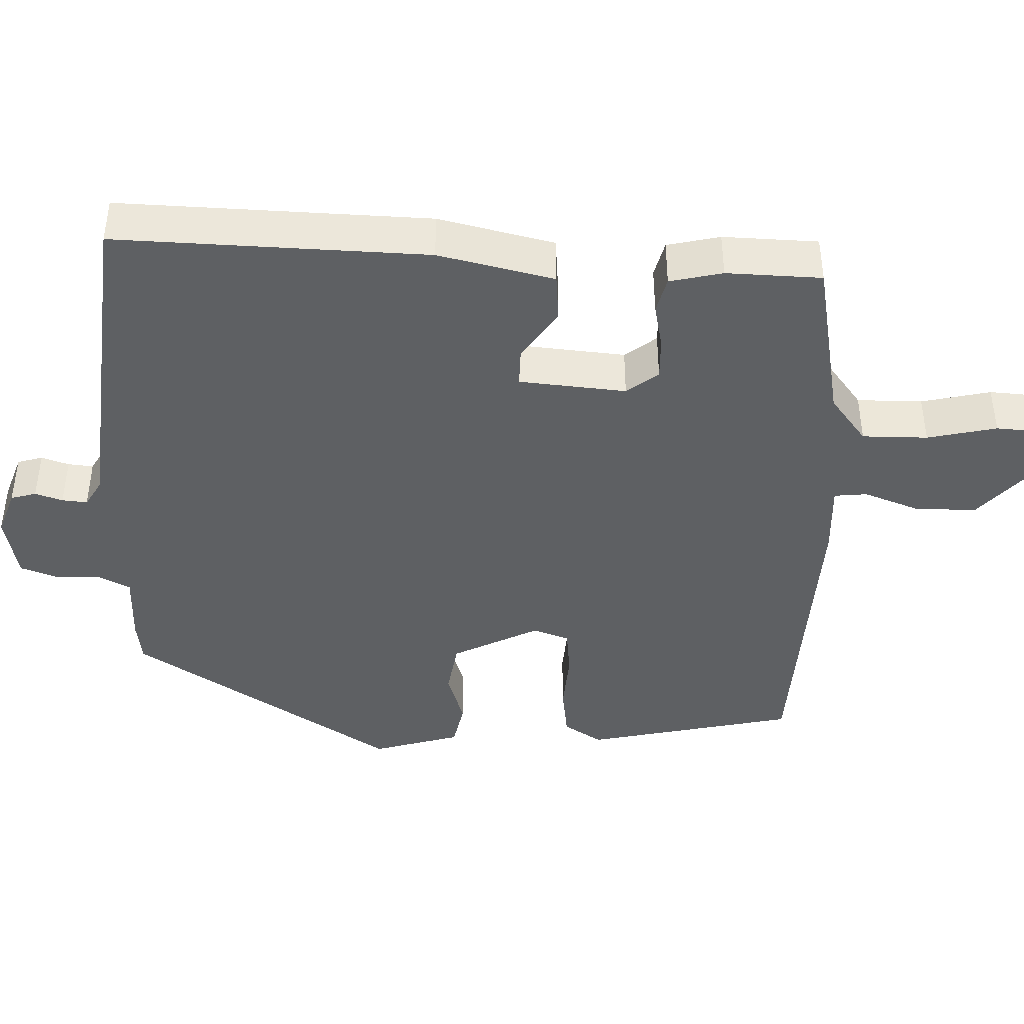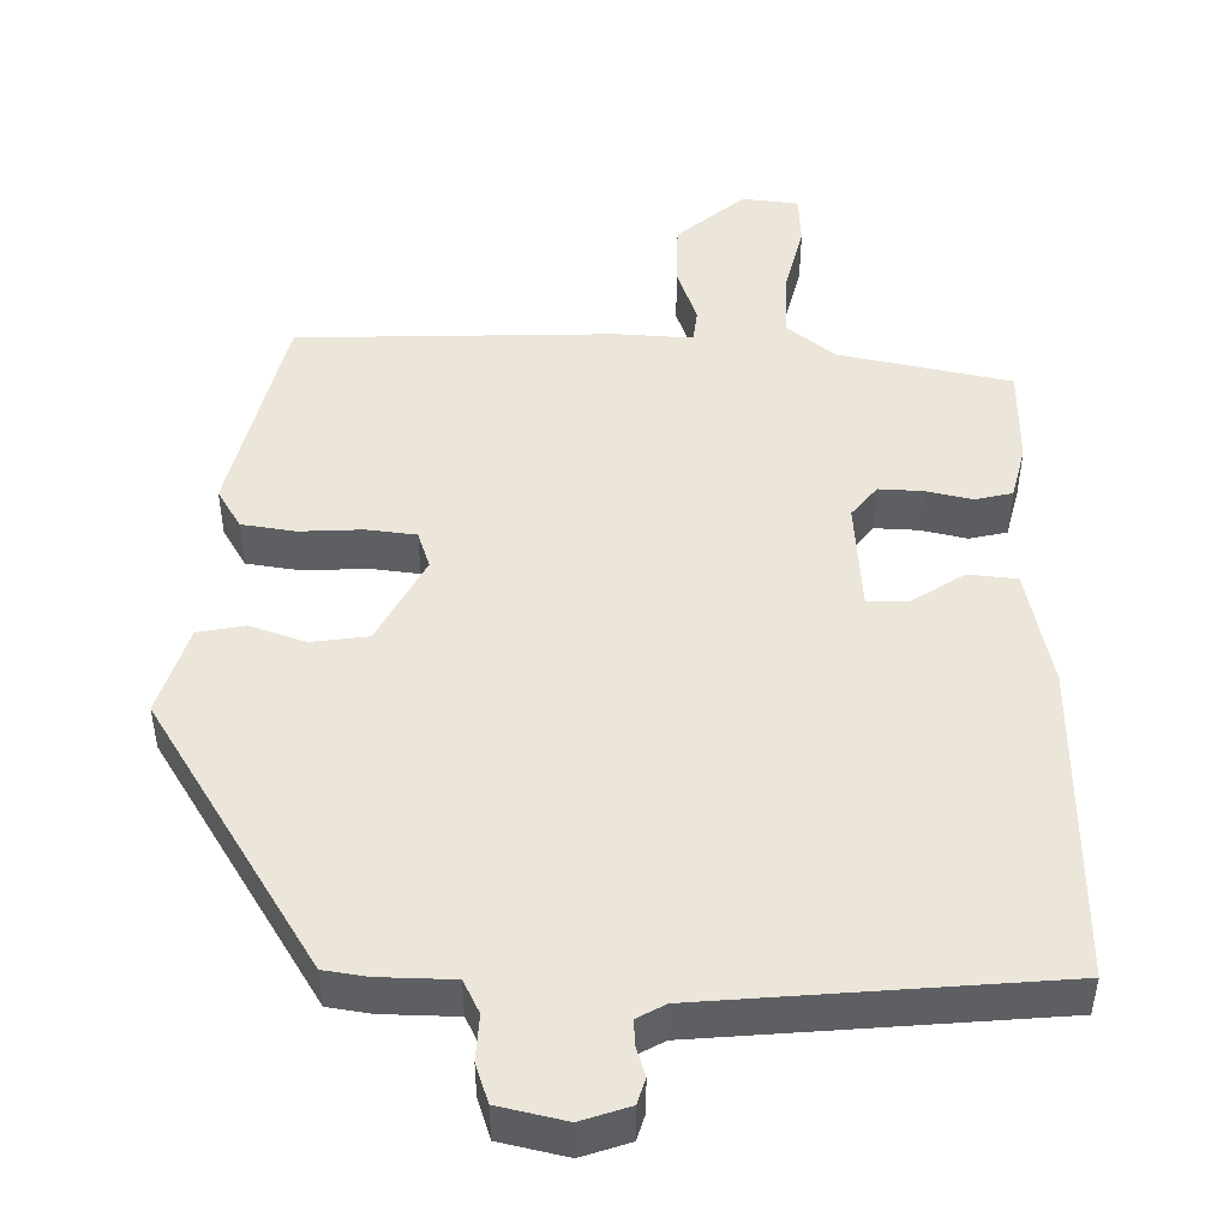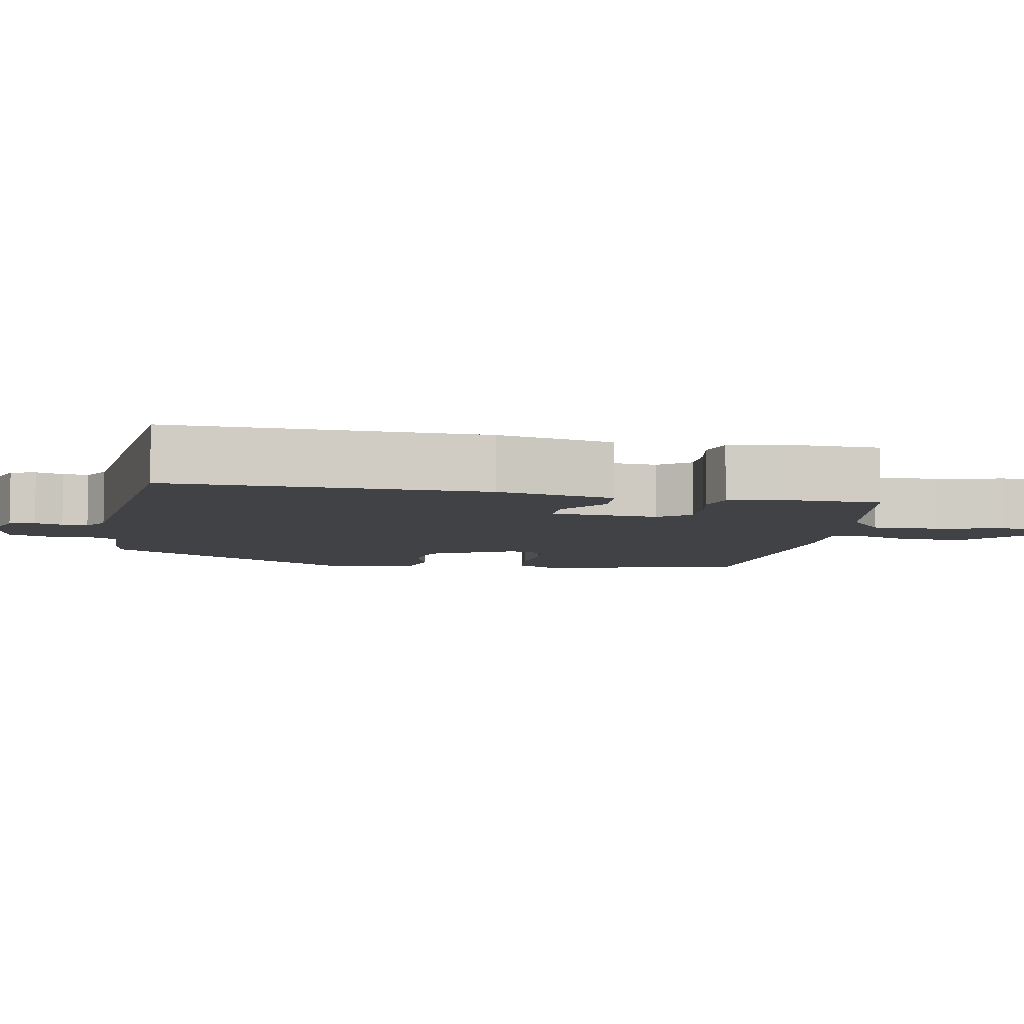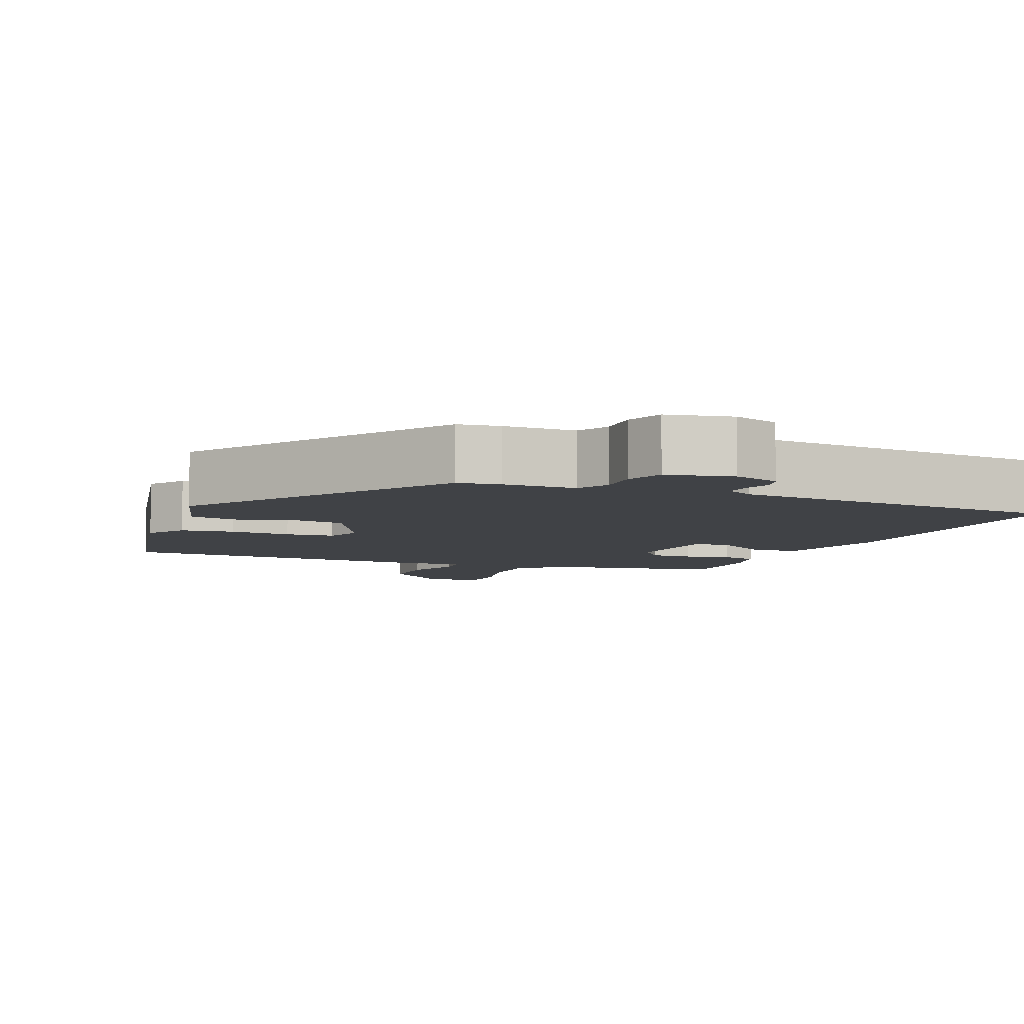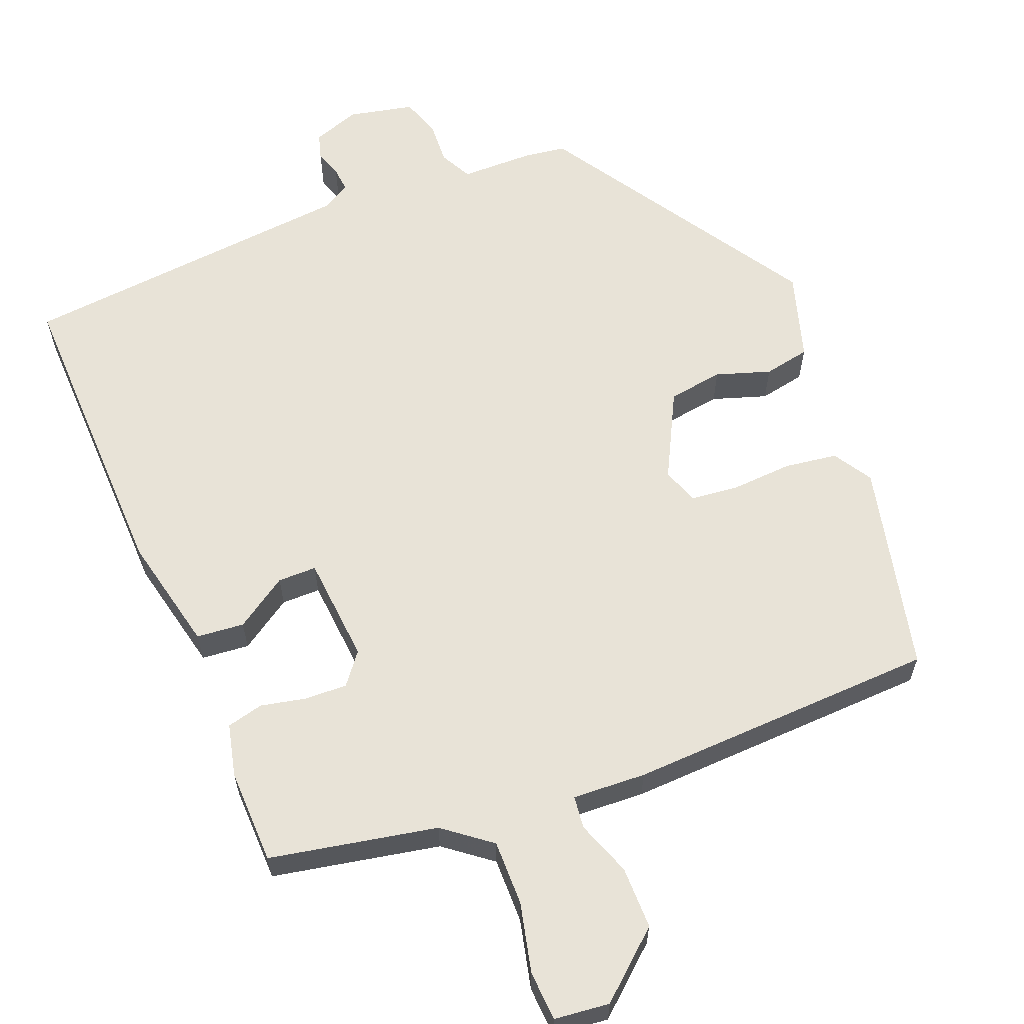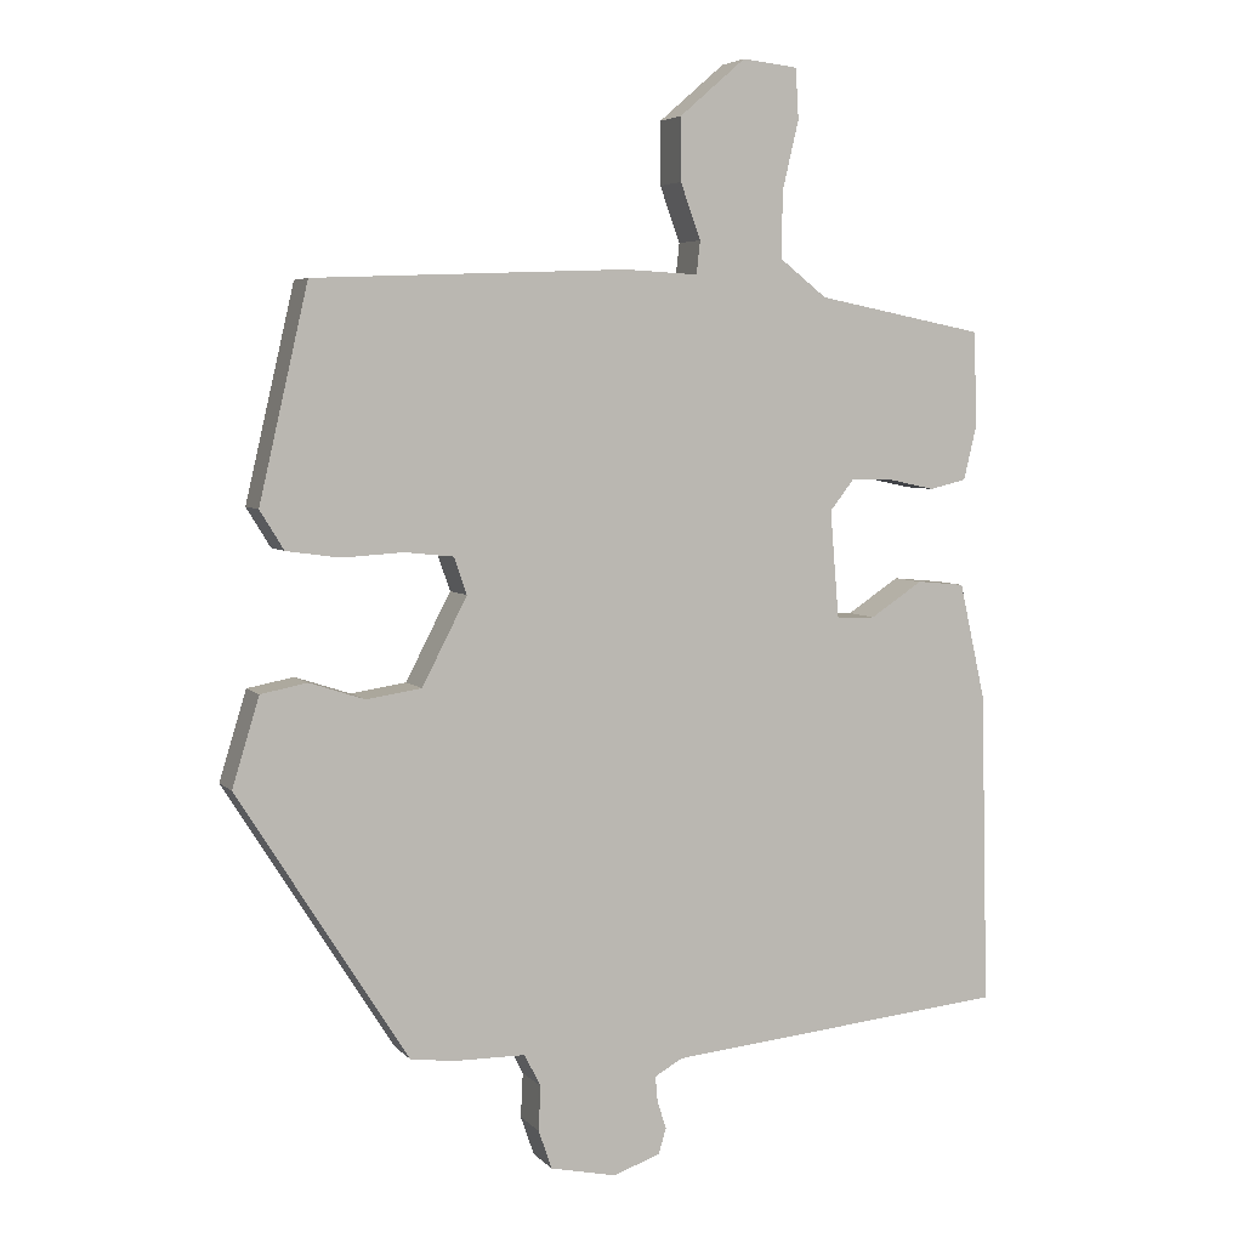
<metadata>
{"format":"obj","ext":"obj","renderer":"f3d","projection":"perspective","resolution":1024,"background":"white","views":[{"elev":-42.3,"azim":-92.3,"up":"+Y"},{"elev":48.2,"azim":-178.6,"up":"+Y"},{"elev":-6.4,"azim":-100.8,"up":"+Y"},{"elev":-6.4,"azim":157.2,"up":"+Y"},{"elev":61.7,"azim":-21.8,"up":"+Y"},{"elev":5.0,"azim":158.6,"up":"+Z"}]}
</metadata>
<code>
v -0.525 0.07 -0.474
v -0.515 0.07 -0.056
v -0.48 0.07 0.1
v -0.416 0.07 0.106
v -0.346 0.07 0.06
v -0.294 0.07 0.06
v -0.282 0.07 0.204
v -0.315 0.07 0.246
v -0.372 0.07 0.244
v -0.433 0.07 0.231
v -0.482 0.07 0.243
v -0.499 0.07 0.314
v -0.496 0.07 0.442
v -0.271 0.07 0.486
v -0.208 0.07 0.535
v -0.209 0.07 0.623
v -0.231 0.07 0.716
v -0.227 0.07 0.783
v -0.153 0.07 0.791
v -0.065 0.07 0.715
v -0.065 0.07 0.631
v -0.092 0.07 0.557
v -0.087 0.07 0.513
v 0.012 0.07 0.518
v 0.429 0.07 0.501
v 0.494 0.07 0.219
v 0.462 0.07 0.167
v 0.391 0.07 0.157
v 0.309 0.07 0.162
v 0.244 0.07 0.155
v 0.227 0.07 0.106
v 0.287 0.07 -0.01
v 0.361 0.07 -0.021
v 0.434 0.07 0.003
v 0.496 0.07 -0.009
v 0.532 0.07 -0.127
v 0.306 0.07 -0.484
v 0.249 0.07 -0.492
v 0.152 0.07 -0.493
v 0.13 0.07 -0.536
v 0.133 0.07 -0.595
v 0.115 0.07 -0.647
v 0.027 0.07 -0.666
v -0.036 0.07 -0.644
v -0.046 0.07 -0.61
v -0.034 0.07 -0.573
v -0.031 0.07 -0.539
v -0.068 0.07 -0.518
v -0.525 0 -0.474
v -0.515 0 -0.056
v -0.48 0 0.1
v -0.416 0 0.106
v -0.346 0 0.06
v -0.294 0 0.06
v -0.282 0 0.204
v -0.315 0 0.246
v -0.372 0 0.244
v -0.433 0 0.231
v -0.482 0 0.243
v -0.499 0 0.314
v -0.496 0 0.442
v -0.271 0 0.486
v -0.208 0 0.535
v -0.209 0 0.623
v -0.231 0 0.716
v -0.227 0 0.783
v -0.153 0 0.791
v -0.065 0 0.715
v -0.065 0 0.631
v -0.092 0 0.557
v -0.087 0 0.513
v 0.012 0 0.518
v 0.429 0 0.501
v 0.494 0 0.219
v 0.462 0 0.167
v 0.391 0 0.157
v 0.309 0 0.162
v 0.244 0 0.155
v 0.227 0 0.106
v 0.287 0 -0.01
v 0.361 0 -0.021
v 0.434 0 0.003
v 0.496 0 -0.009
v 0.532 0 -0.127
v 0.306 0 -0.484
v 0.249 0 -0.492
v 0.152 0 -0.493
v 0.13 0 -0.536
v 0.133 0 -0.595
v 0.115 0 -0.647
v 0.027 0 -0.666
v -0.036 0 -0.644
v -0.046 0 -0.61
v -0.034 0 -0.573
v -0.031 0 -0.539
v -0.068 0 -0.518
f 44 45 46
f 43 44 46
f 42 43 46
f 41 42 46
f 40 41 46
f 39 40 46 47
f 37 38 39
f 36 37 39
f 35 36 39
f 34 35 39
f 33 34 39
f 39 47 48
f 33 39 48
f 32 33 48
f 27 28 29
f 26 27 29
f 25 26 29
f 24 25 29
f 23 24 29
f 23 29 30
f 20 21 22
f 19 20 22
f 18 19 22
f 17 18 22
f 16 17 22
f 15 16 22 23
f 23 30 31
f 15 23 31
f 14 15 31
f 12 13 14
f 11 12 14
f 10 11 14
f 9 10 14
f 3 4 5
f 2 3 5
f 1 2 5
f 48 1 5
f 48 5 6
f 32 48 6 7
f 31 32 7 8
f 14 31 8
f 8 9 14
f 94 93 92
f 94 92 91
f 94 91 90
f 94 90 89
f 94 89 88
f 95 94 88 87
f 87 86 85
f 87 85 84
f 87 84 83
f 87 83 82
f 87 82 81
f 96 95 87
f 96 87 81
f 96 81 80
f 77 76 75
f 77 75 74
f 77 74 73
f 77 73 72
f 77 72 71
f 78 77 71
f 70 69 68
f 70 68 67
f 70 67 66
f 70 66 65
f 70 65 64
f 71 70 64 63
f 79 78 71
f 79 71 63
f 79 63 62
f 62 61 60
f 62 60 59
f 62 59 58
f 62 58 57
f 53 52 51
f 53 51 50
f 53 50 49
f 53 49 96
f 54 53 96
f 55 54 96 80
f 56 55 80 79
f 56 79 62
f 62 57 56
f 1 49 50 2
f 2 50 51 3
f 3 51 52 4
f 4 52 53 5
f 5 53 54 6
f 6 54 55 7
f 7 55 56 8
f 8 56 57 9
f 9 57 58 10
f 10 58 59 11
f 11 59 60 12
f 12 60 61 13
f 13 61 62 14
f 14 62 63 15
f 15 63 64 16
f 16 64 65 17
f 17 65 66 18
f 18 66 67 19
f 19 67 68 20
f 20 68 69 21
f 21 69 70 22
f 22 70 71 23
f 23 71 72 24
f 24 72 73 25
f 25 73 74 26
f 26 74 75 27
f 27 75 76 28
f 28 76 77 29
f 29 77 78 30
f 30 78 79 31
f 31 79 80 32
f 32 80 81 33
f 33 81 82 34
f 34 82 83 35
f 35 83 84 36
f 36 84 85 37
f 37 85 86 38
f 38 86 87 39
f 39 87 88 40
f 40 88 89 41
f 41 89 90 42
f 42 90 91 43
f 43 91 92 44
f 44 92 93 45
f 45 93 94 46
f 46 94 95 47
f 47 95 96 48
f 48 96 49 1

</code>
